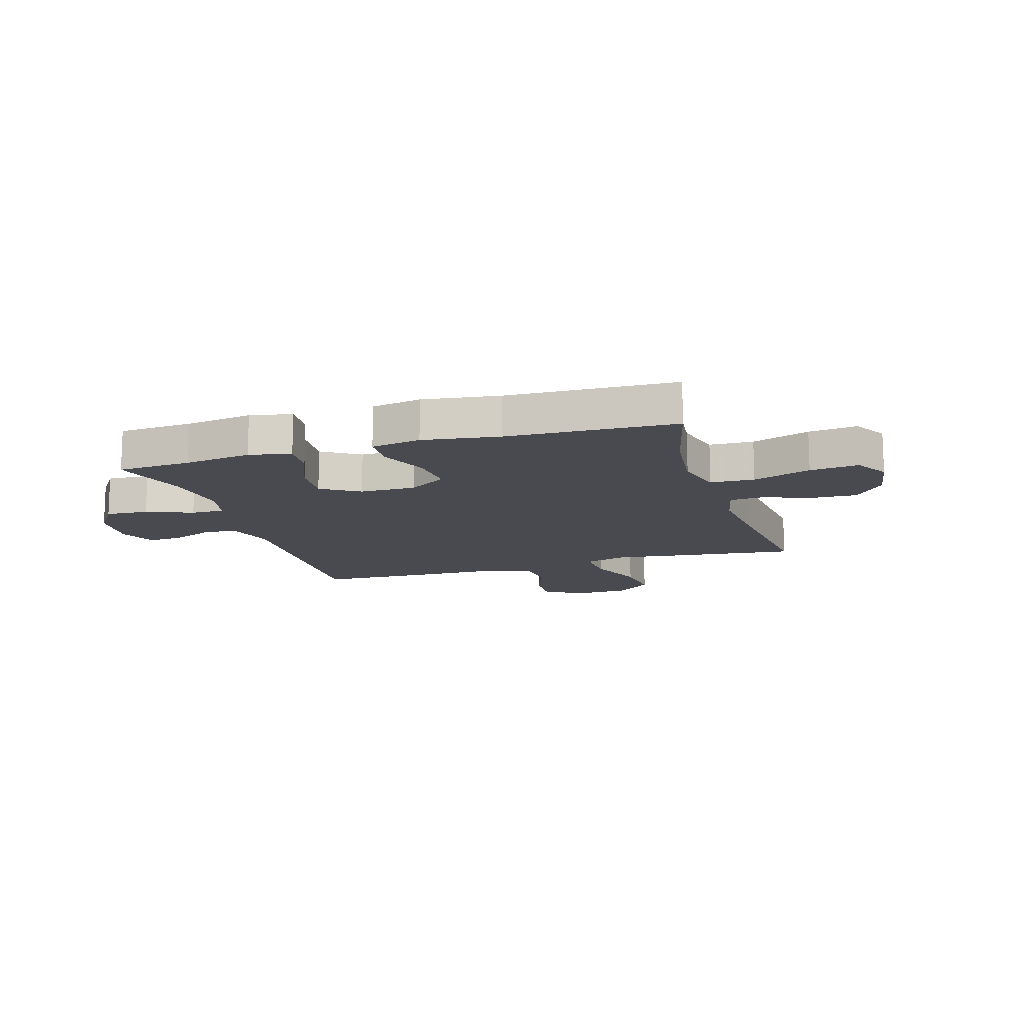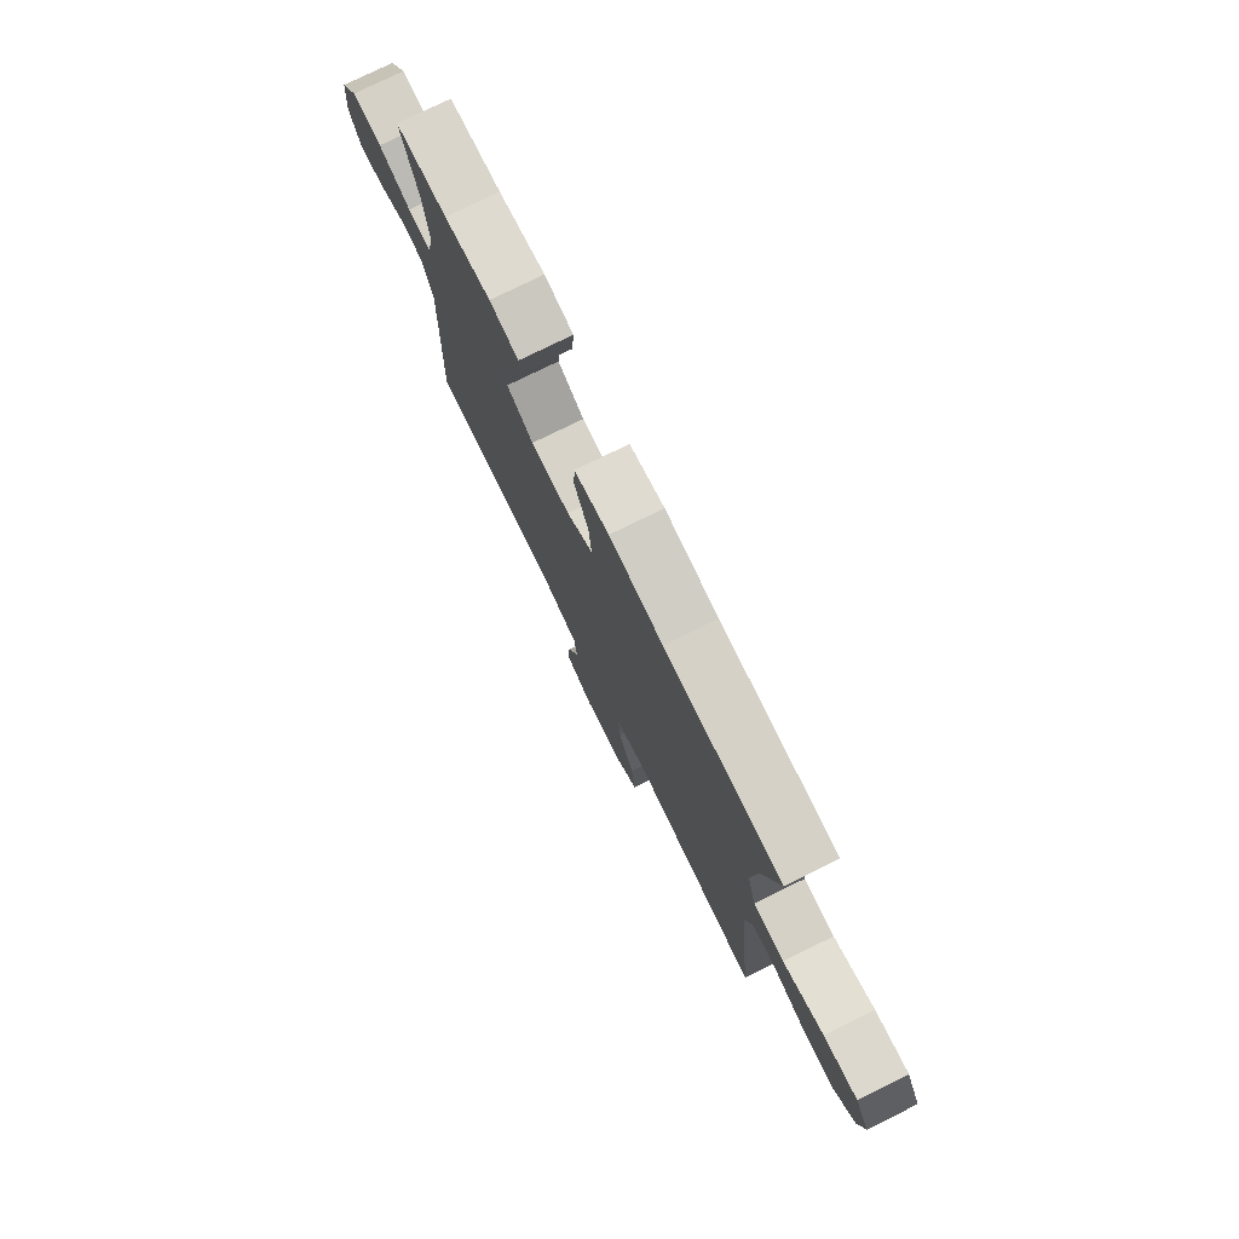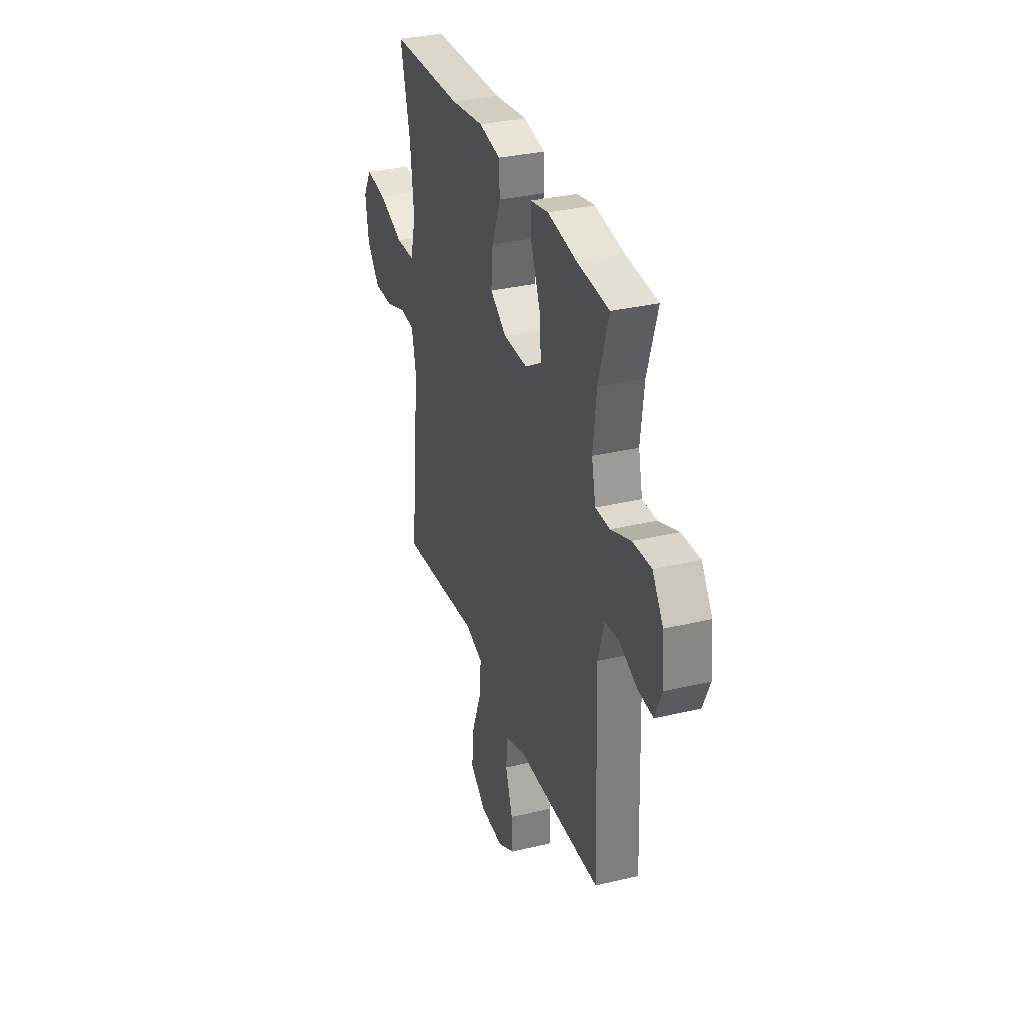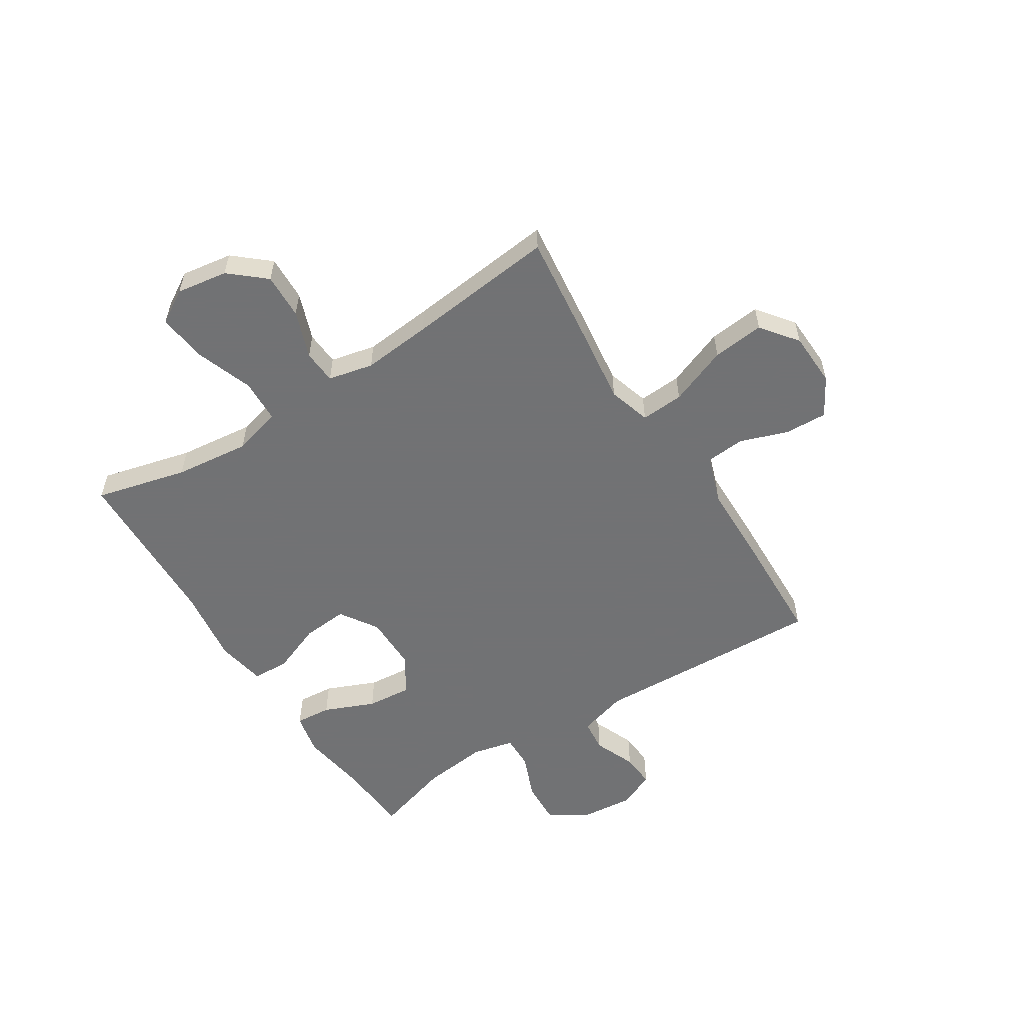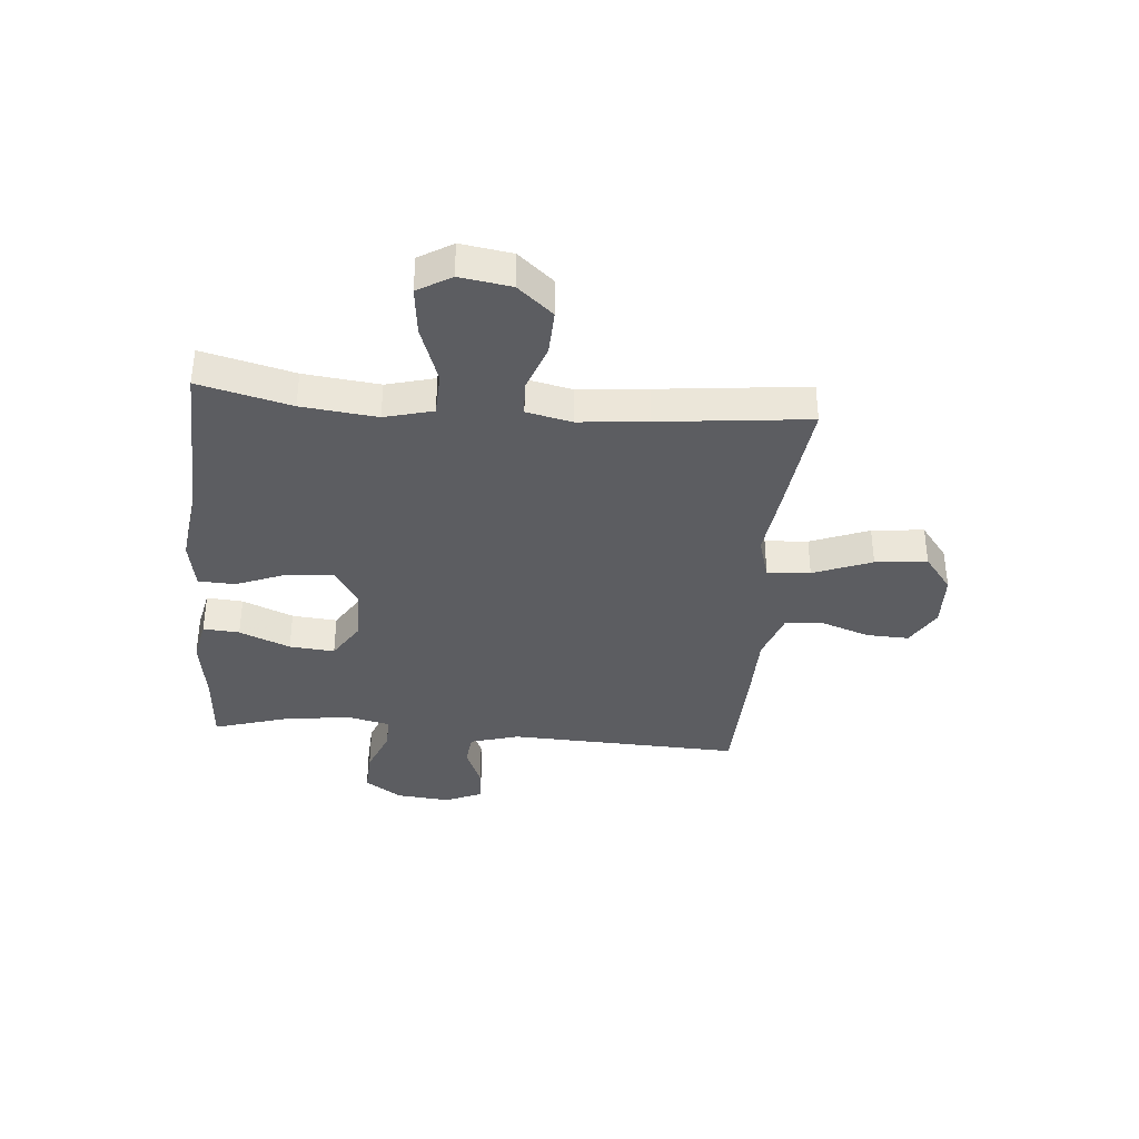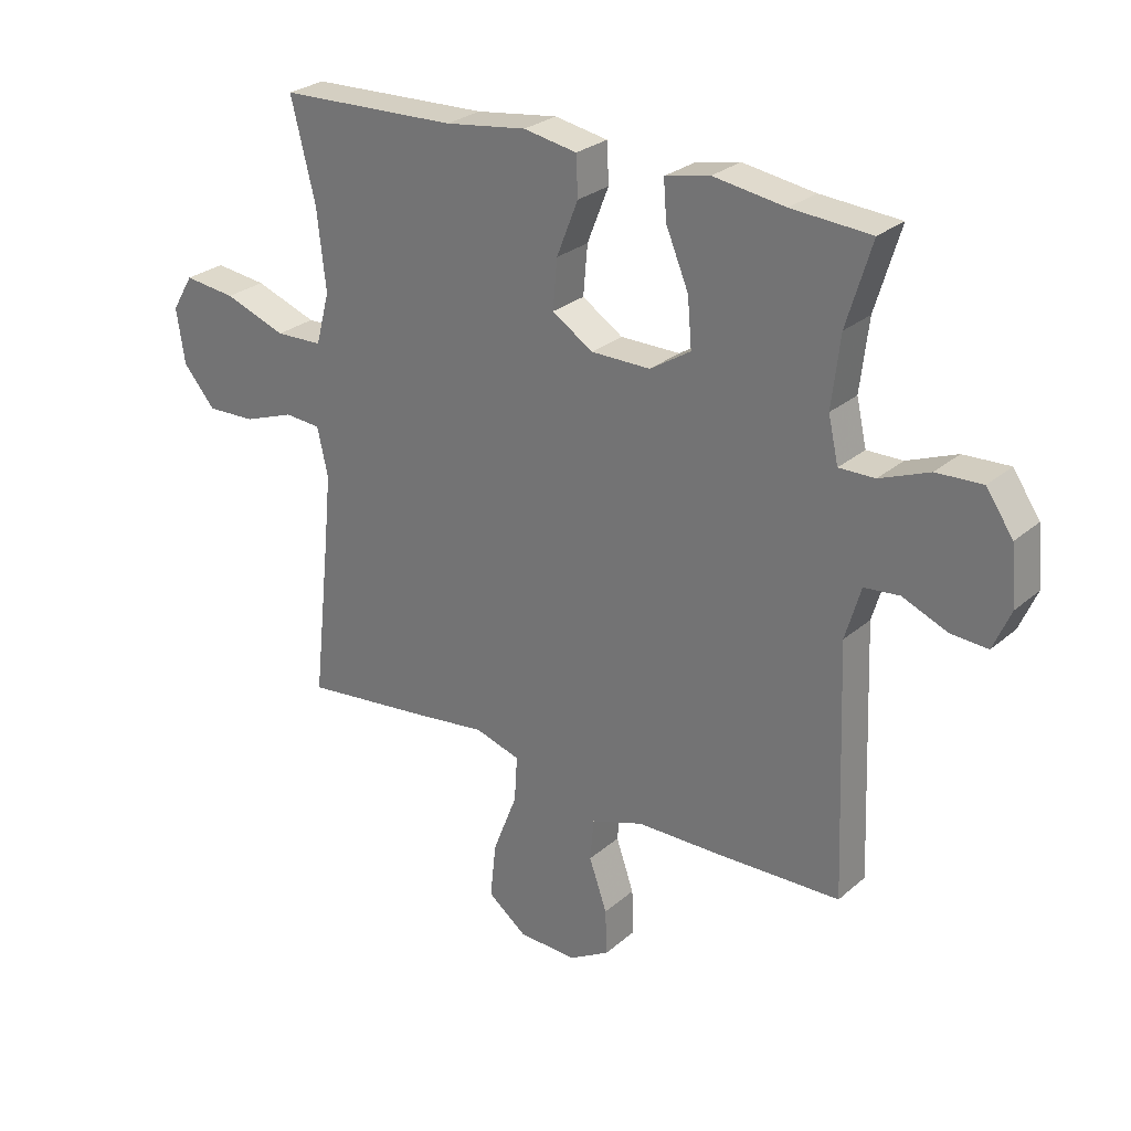
<metadata>
{"format":"obj","ext":"obj","renderer":"f3d","projection":"perspective","resolution":1024,"background":"white","views":[{"elev":-13.5,"azim":16.9,"up":"+Y"},{"elev":77.2,"azim":63.8,"up":"+Z"},{"elev":32.9,"azim":-108.2,"up":"+Z"},{"elev":-55.6,"azim":122.4,"up":"+Y"},{"elev":-36.9,"azim":85.0,"up":"+Y"},{"elev":27.1,"azim":-142.4,"up":"+Z"}]}
</metadata>
<code>
v -0.5 0.07 0.5
v -0.367 0.07 0.509
v -0.247 0.07 0.527
v -0.172 0.07 0.511
v -0.177 0.07 0.446
v -0.215 0.07 0.355
v -0.222 0.07 0.274
v -0.154 0.07 0.231
v -0.054 0.07 0.231
v 0.014 0.07 0.275
v 0.007 0.07 0.357
v -0.029 0.07 0.448
v -0.026 0.07 0.514
v 0.063 0.07 0.53
v 0.2 0.07 0.511
v 0.5 0.07 0.5
v 0.459 0.07 0.335
v 0.444 0.07 0.2
v 0.467 0.07 0.113
v 0.546 0.07 0.11
v 0.65 0.07 0.147
v 0.737 0.07 0.157
v 0.773 0.07 0.097
v 0.759 0.07 0.005
v 0.705 0.07 -0.058
v 0.623 0.07 -0.055
v 0.538 0.07 -0.024
v 0.477 0.07 -0.028
v 0.459 0.07 -0.109
v 0.471 0.07 -0.233
v 0.5 0.07 -0.5
v 0.286 0.07 -0.475
v 0.163 0.07 -0.459
v 0.087 0.07 -0.482
v 0.092 0.07 -0.559
v 0.133 0.07 -0.664
v 0.143 0.07 -0.757
v 0.078 0.07 -0.807
v -0.02 0.07 -0.811
v -0.089 0.07 -0.771
v -0.086 0.07 -0.695
v -0.056 0.07 -0.609
v -0.062 0.07 -0.539
v -0.15 0.07 -0.509
v -0.283 0.07 -0.507
v -0.5 0.07 -0.5
v -0.484 0.07 -0.082
v -0.51 0.07 0.006
v -0.569 0.07 0.012
v -0.644 0.07 -0.019
v -0.706 0.07 -0.023
v -0.735 0.07 0.044
v -0.726 0.07 0.141
v -0.681 0.07 0.207
v -0.604 0.07 0.203
v -0.521 0.07 0.17
v -0.461 0.07 0.169
v -0.444 0.07 0.244
v -0.458 0.07 0.362
v -0.5 0 0.5
v -0.367 0 0.509
v -0.247 0 0.527
v -0.172 0 0.511
v -0.177 0 0.446
v -0.215 0 0.355
v -0.222 0 0.274
v -0.154 0 0.231
v -0.054 0 0.231
v 0.014 0 0.275
v 0.007 0 0.357
v -0.029 0 0.448
v -0.026 0 0.514
v 0.063 0 0.53
v 0.2 0 0.511
v 0.5 0 0.5
v 0.459 0 0.335
v 0.444 0 0.2
v 0.467 0 0.113
v 0.546 0 0.11
v 0.65 0 0.147
v 0.737 0 0.157
v 0.773 0 0.097
v 0.759 0 0.005
v 0.705 0 -0.058
v 0.623 0 -0.055
v 0.538 0 -0.024
v 0.477 0 -0.028
v 0.459 0 -0.109
v 0.471 0 -0.233
v 0.5 0 -0.5
v 0.286 0 -0.475
v 0.163 0 -0.459
v 0.087 0 -0.482
v 0.092 0 -0.559
v 0.133 0 -0.664
v 0.143 0 -0.757
v 0.078 0 -0.807
v -0.02 0 -0.811
v -0.089 0 -0.771
v -0.086 0 -0.695
v -0.056 0 -0.609
v -0.062 0 -0.539
v -0.15 0 -0.509
v -0.283 0 -0.507
v -0.5 0 -0.5
v -0.484 0 -0.082
v -0.51 0 0.006
v -0.569 0 0.012
v -0.644 0 -0.019
v -0.706 0 -0.023
v -0.735 0 0.044
v -0.726 0 0.141
v -0.681 0 0.207
v -0.604 0 0.203
v -0.521 0 0.17
v -0.461 0 0.169
v -0.444 0 0.244
v -0.458 0 0.362
f 53 54 55 56
f 53 56 57
f 52 53 57
f 49 50 51 52
f 48 49 52 57
f 47 48 57
f 44 45 46 47
f 43 44 47 57
f 39 40 41 42
f 39 42 43
f 38 39 43
f 35 36 37 38
f 34 35 38 43
f 30 31 32 33
f 29 30 33 34
f 28 29 34 43
f 24 25 26 27
f 24 27 28
f 23 24 28
f 20 21 22 23
f 19 20 23 28
f 18 19 28 43
f 15 16 17
f 11 12 13 14
f 10 11 14 15
f 3 4 5 6
f 2 3 6 7
f 59 1 2 7
f 58 59 7 8
f 57 58 8
f 43 57 8 9
f 18 43 9 10
f 10 15 17 18
f 115 114 113 112
f 116 115 112
f 116 112 111
f 111 110 109 108
f 116 111 108 107
f 116 107 106
f 106 105 104 103
f 116 106 103 102
f 101 100 99 98
f 102 101 98
f 102 98 97
f 97 96 95 94
f 102 97 94 93
f 92 91 90 89
f 93 92 89 88
f 102 93 88 87
f 86 85 84 83
f 87 86 83
f 87 83 82
f 82 81 80 79
f 87 82 79 78
f 102 87 78 77
f 76 75 74
f 73 72 71 70
f 74 73 70 69
f 65 64 63 62
f 66 65 62 61
f 66 61 60 118
f 67 66 118 117
f 67 117 116
f 68 67 116 102
f 69 68 102 77
f 77 76 74 69
f 1 60 61 2
f 2 61 62 3
f 3 62 63 4
f 4 63 64 5
f 5 64 65 6
f 6 65 66 7
f 7 66 67 8
f 8 67 68 9
f 9 68 69 10
f 10 69 70 11
f 11 70 71 12
f 12 71 72 13
f 13 72 73 14
f 14 73 74 15
f 15 74 75 16
f 16 75 76 17
f 17 76 77 18
f 18 77 78 19
f 19 78 79 20
f 20 79 80 21
f 21 80 81 22
f 22 81 82 23
f 23 82 83 24
f 24 83 84 25
f 25 84 85 26
f 26 85 86 27
f 27 86 87 28
f 28 87 88 29
f 29 88 89 30
f 30 89 90 31
f 31 90 91 32
f 32 91 92 33
f 33 92 93 34
f 34 93 94 35
f 35 94 95 36
f 36 95 96 37
f 37 96 97 38
f 38 97 98 39
f 39 98 99 40
f 40 99 100 41
f 41 100 101 42
f 42 101 102 43
f 43 102 103 44
f 44 103 104 45
f 45 104 105 46
f 46 105 106 47
f 47 106 107 48
f 48 107 108 49
f 49 108 109 50
f 50 109 110 51
f 51 110 111 52
f 52 111 112 53
f 53 112 113 54
f 54 113 114 55
f 55 114 115 56
f 56 115 116 57
f 57 116 117 58
f 58 117 118 59
f 59 118 60 1

</code>
